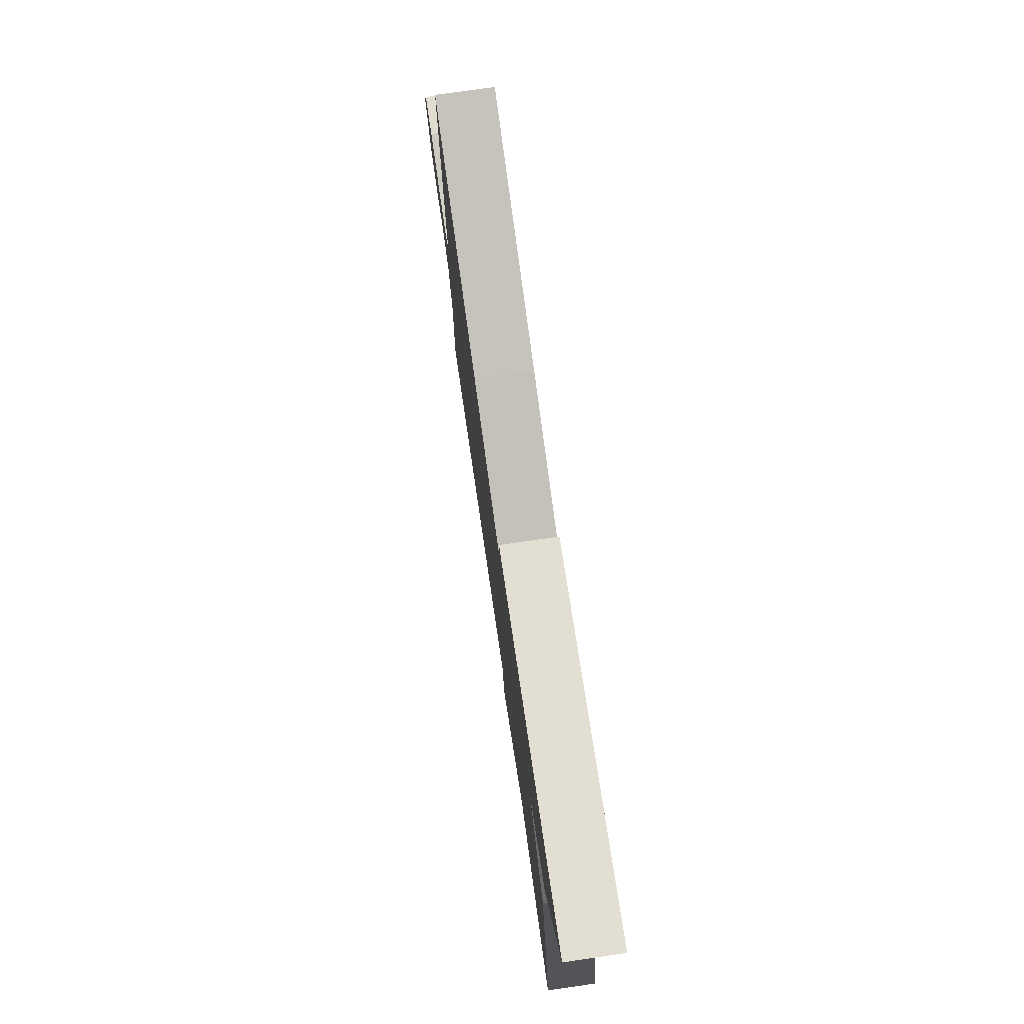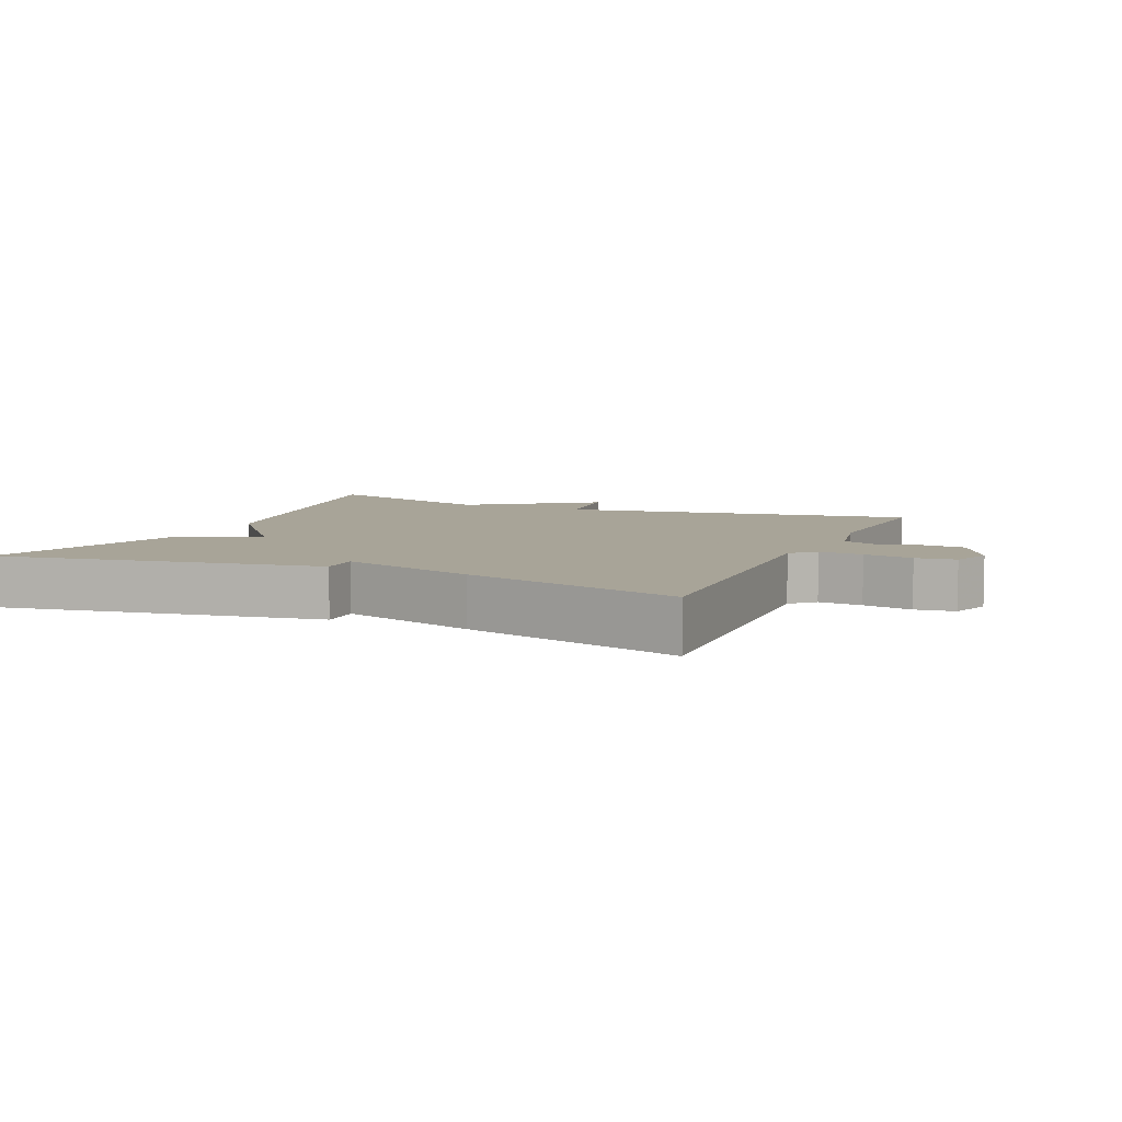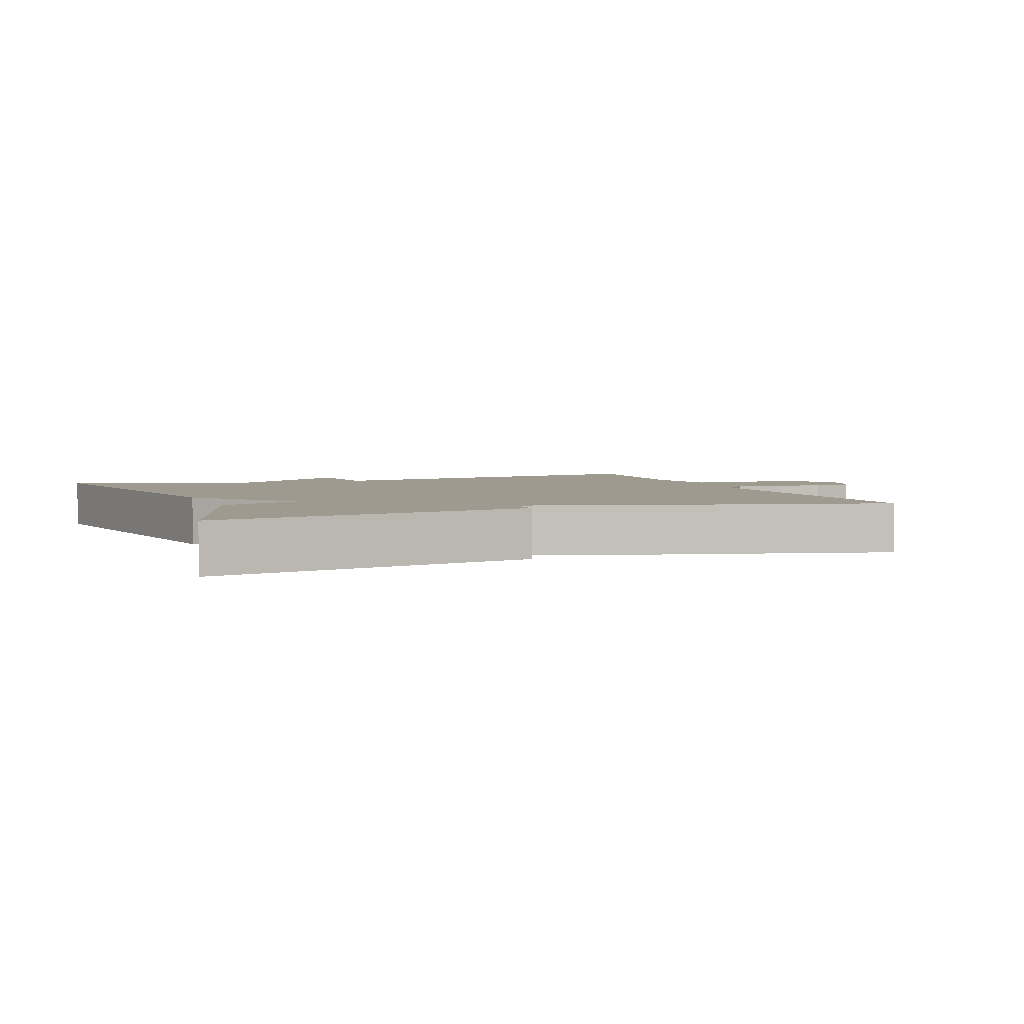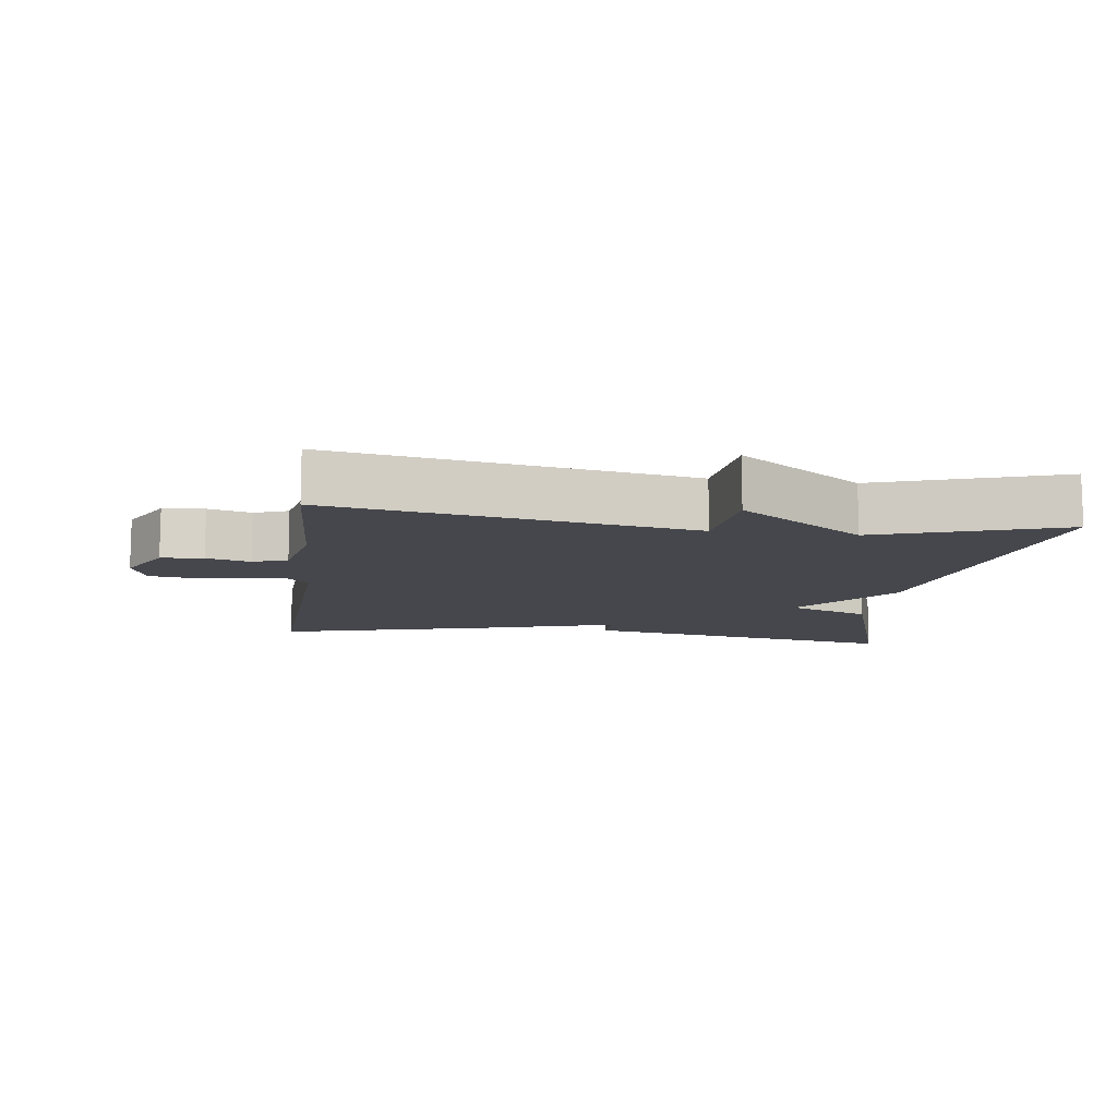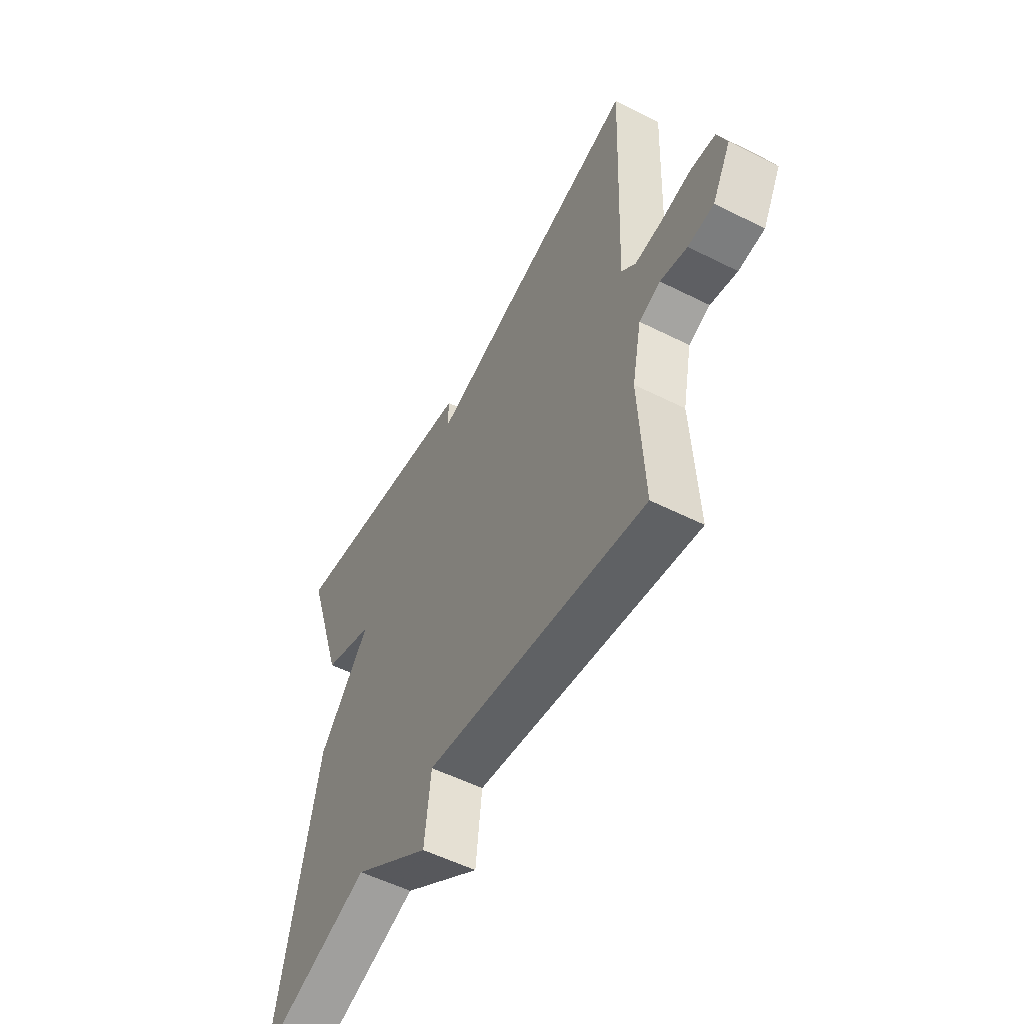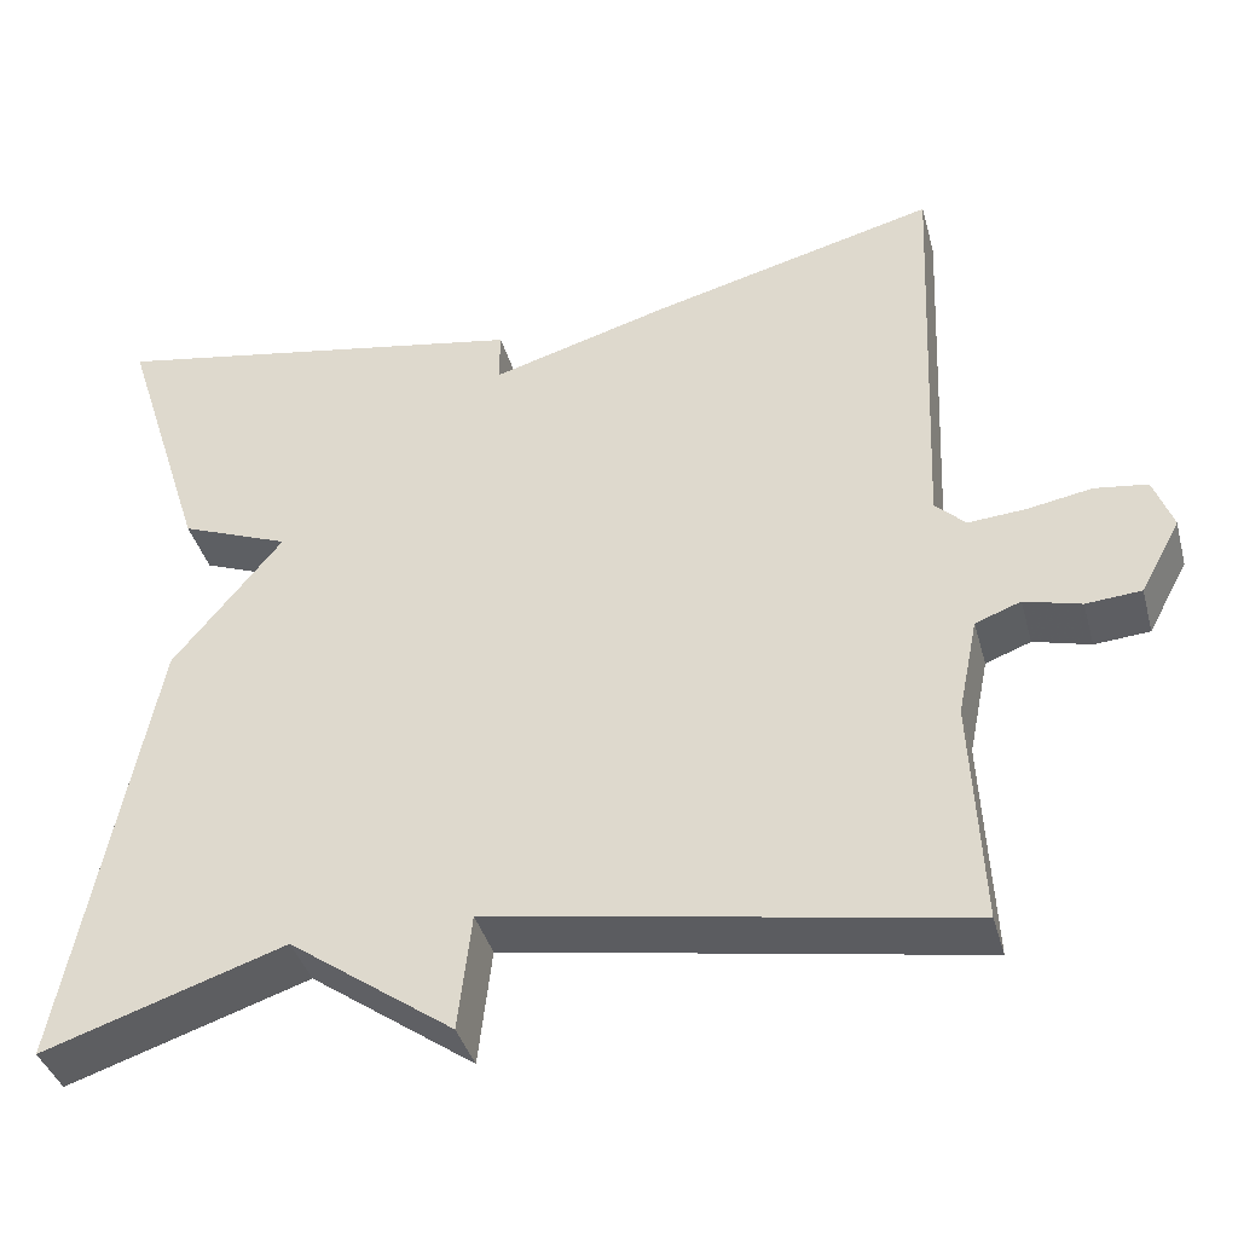
<metadata>
{"format":"obj","ext":"obj","renderer":"f3d","projection":"perspective","resolution":1024,"background":"white","views":[{"elev":76.7,"azim":-98.2,"up":"+Z"},{"elev":7.0,"azim":23.7,"up":"+Y"},{"elev":3.7,"azim":-21.0,"up":"+Y"},{"elev":-11.0,"azim":172.3,"up":"+Y"},{"elev":-54.7,"azim":62.0,"up":"+Z"},{"elev":-39.1,"azim":15.0,"up":"+Z"}]}
</metadata>
<code>
v 0.5 0.07 -0.5
v -0.028 0.07 -0.41
v -0.043 0.07 -0.541
v -0.228 0.07 -0.41
v -0.5 0.07 -0.5
v -0.404 0.07 0
v -0.281 0.07 0.152
v -0.404 0.07 0.2
v -0.5 0.07 0.5
v -0.022 0.07 0.416
v -0.023 0.07 0.357
v 0.178 0.07 0.416
v 0.5 0.07 0.5
v 0.48 0.07 0.035
v 0.514 0.07 0.002
v 0.579 0.07 0.007
v 0.652 0.07 0.02
v 0.711 0.07 0.012
v 0.733 0.07 -0.047
v 0.688 0.07 -0.13
v 0.626 0.07 -0.135
v 0.562 0.07 -0.118
v 0.511 0.07 -0.137
v 0.488 0.07 -0.248
v 0.5 0 -0.5
v -0.028 0 -0.41
v -0.043 0 -0.541
v -0.228 0 -0.41
v -0.5 0 -0.5
v -0.404 0 0
v -0.281 0 0.152
v -0.404 0 0.2
v -0.5 0 0.5
v -0.022 0 0.416
v -0.023 0 0.357
v 0.178 0 0.416
v 0.5 0 0.5
v 0.48 0 0.035
v 0.514 0 0.002
v 0.579 0 0.007
v 0.652 0 0.02
v 0.711 0 0.012
v 0.733 0 -0.047
v 0.688 0 -0.13
v 0.626 0 -0.135
v 0.562 0 -0.118
v 0.511 0 -0.137
v 0.488 0 -0.248
f 20 21 22
f 19 20 22
f 18 19 22
f 17 18 22
f 16 17 22
f 15 16 22 23
f 14 15 23 24
f 11 12 13 14
f 9 10 11
f 8 9 11
f 7 8 11
f 7 11 14
f 6 7 14
f 5 6 14
f 4 5 14
f 2 3 4
f 2 4 14 24
f 1 2 24
f 46 45 44
f 46 44 43
f 46 43 42
f 46 42 41
f 46 41 40
f 47 46 40 39
f 48 47 39 38
f 38 37 36 35
f 35 34 33
f 35 33 32
f 35 32 31
f 38 35 31
f 38 31 30
f 38 30 29
f 38 29 28
f 28 27 26
f 48 38 28 26
f 48 26 25
f 1 25 26 2
f 2 26 27 3
f 3 27 28 4
f 4 28 29 5
f 5 29 30 6
f 6 30 31 7
f 7 31 32 8
f 8 32 33 9
f 9 33 34 10
f 10 34 35 11
f 11 35 36 12
f 12 36 37 13
f 13 37 38 14
f 14 38 39 15
f 15 39 40 16
f 16 40 41 17
f 17 41 42 18
f 18 42 43 19
f 19 43 44 20
f 20 44 45 21
f 21 45 46 22
f 22 46 47 23
f 23 47 48 24
f 24 48 25 1

</code>
